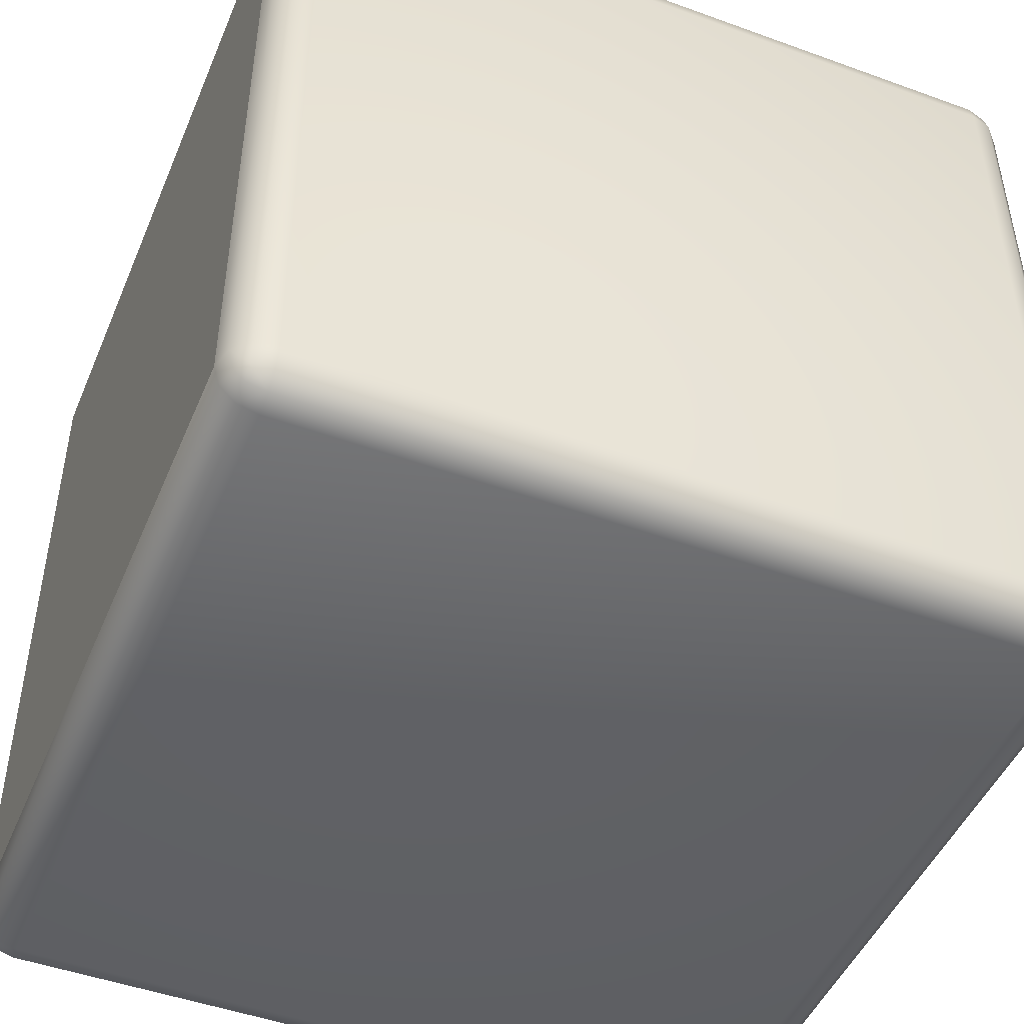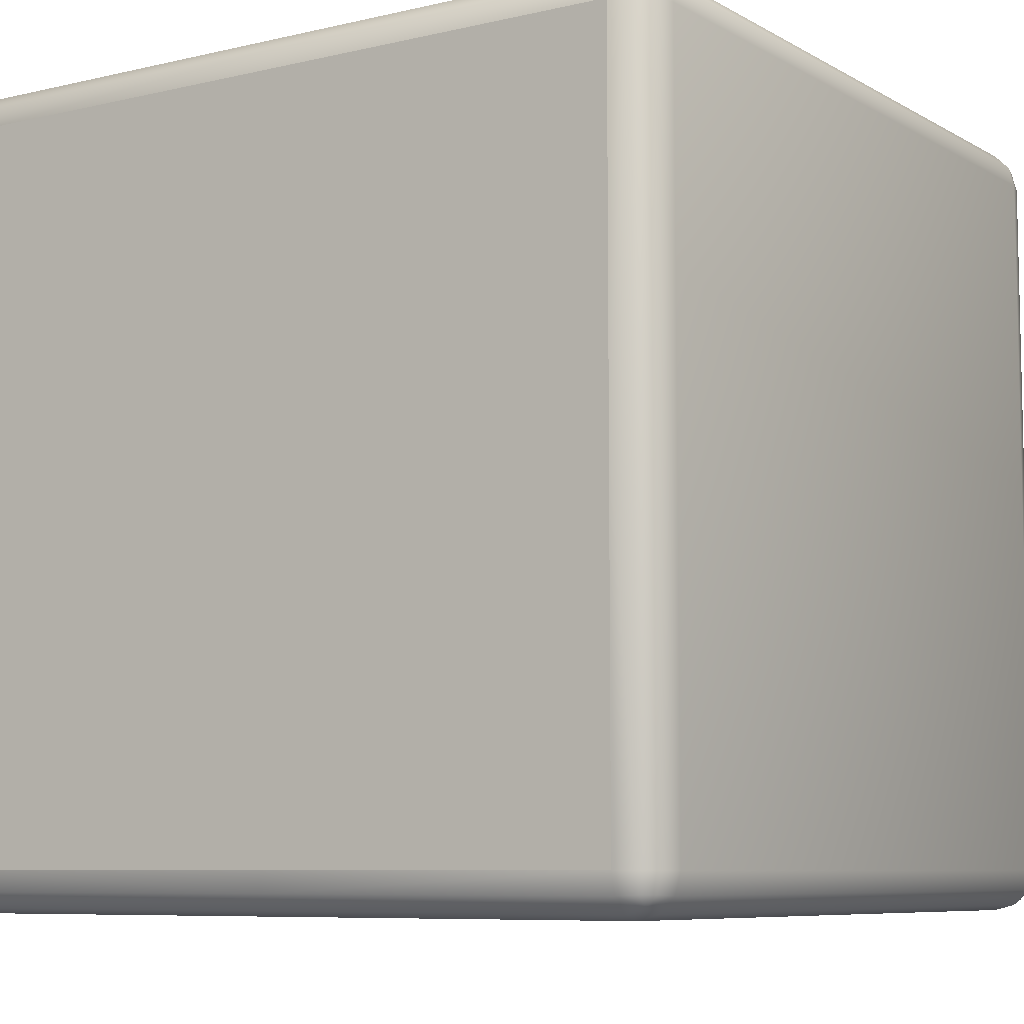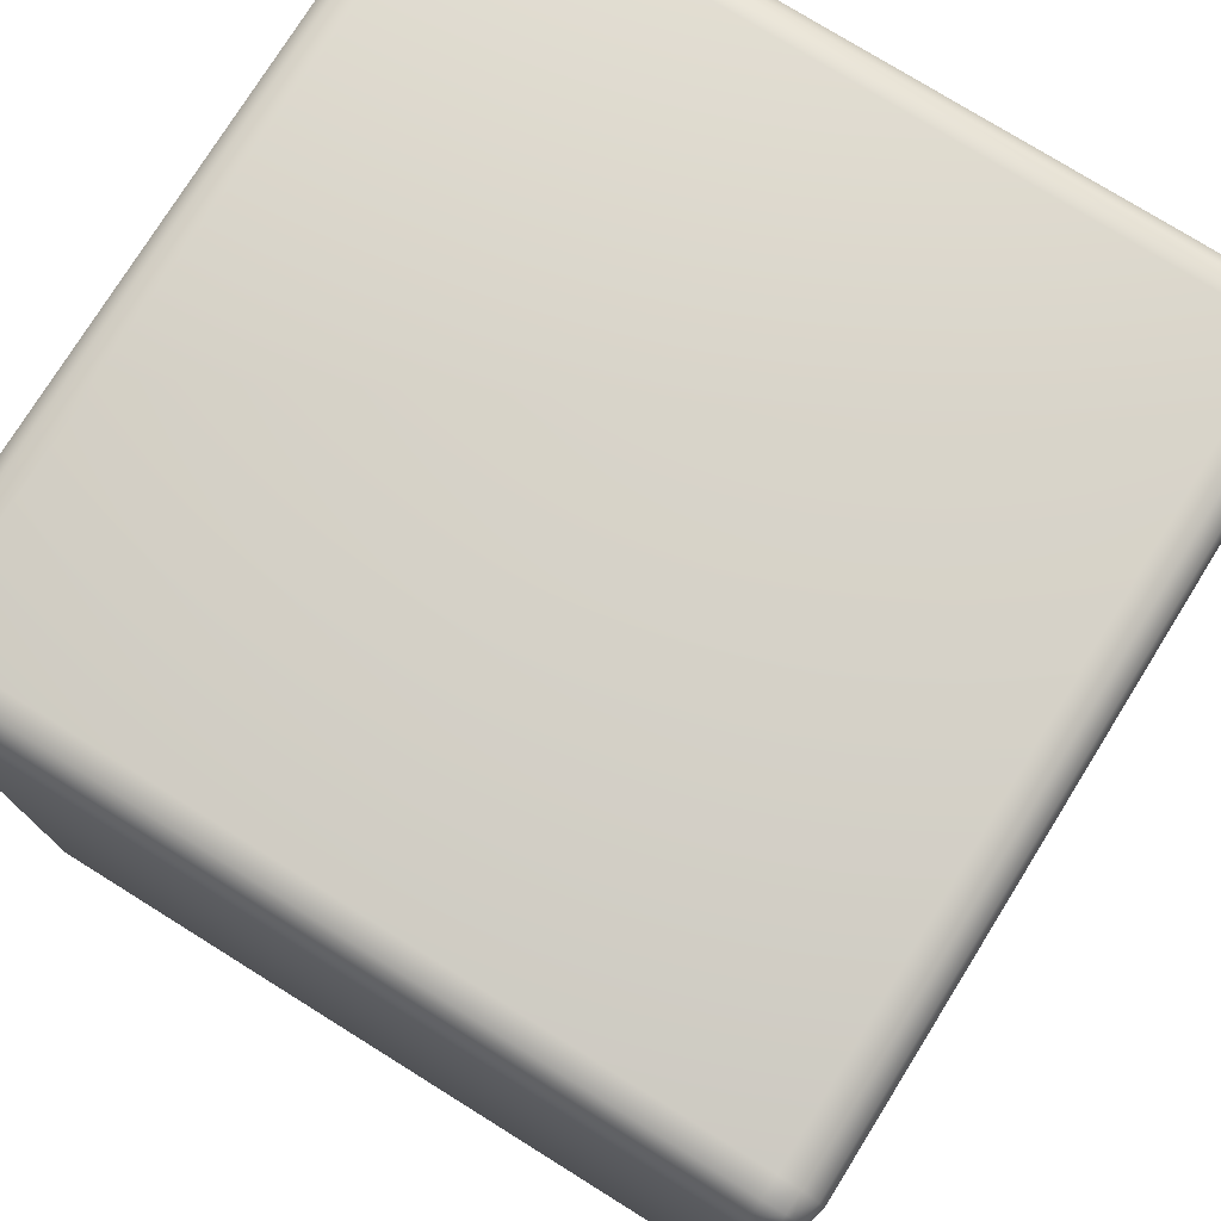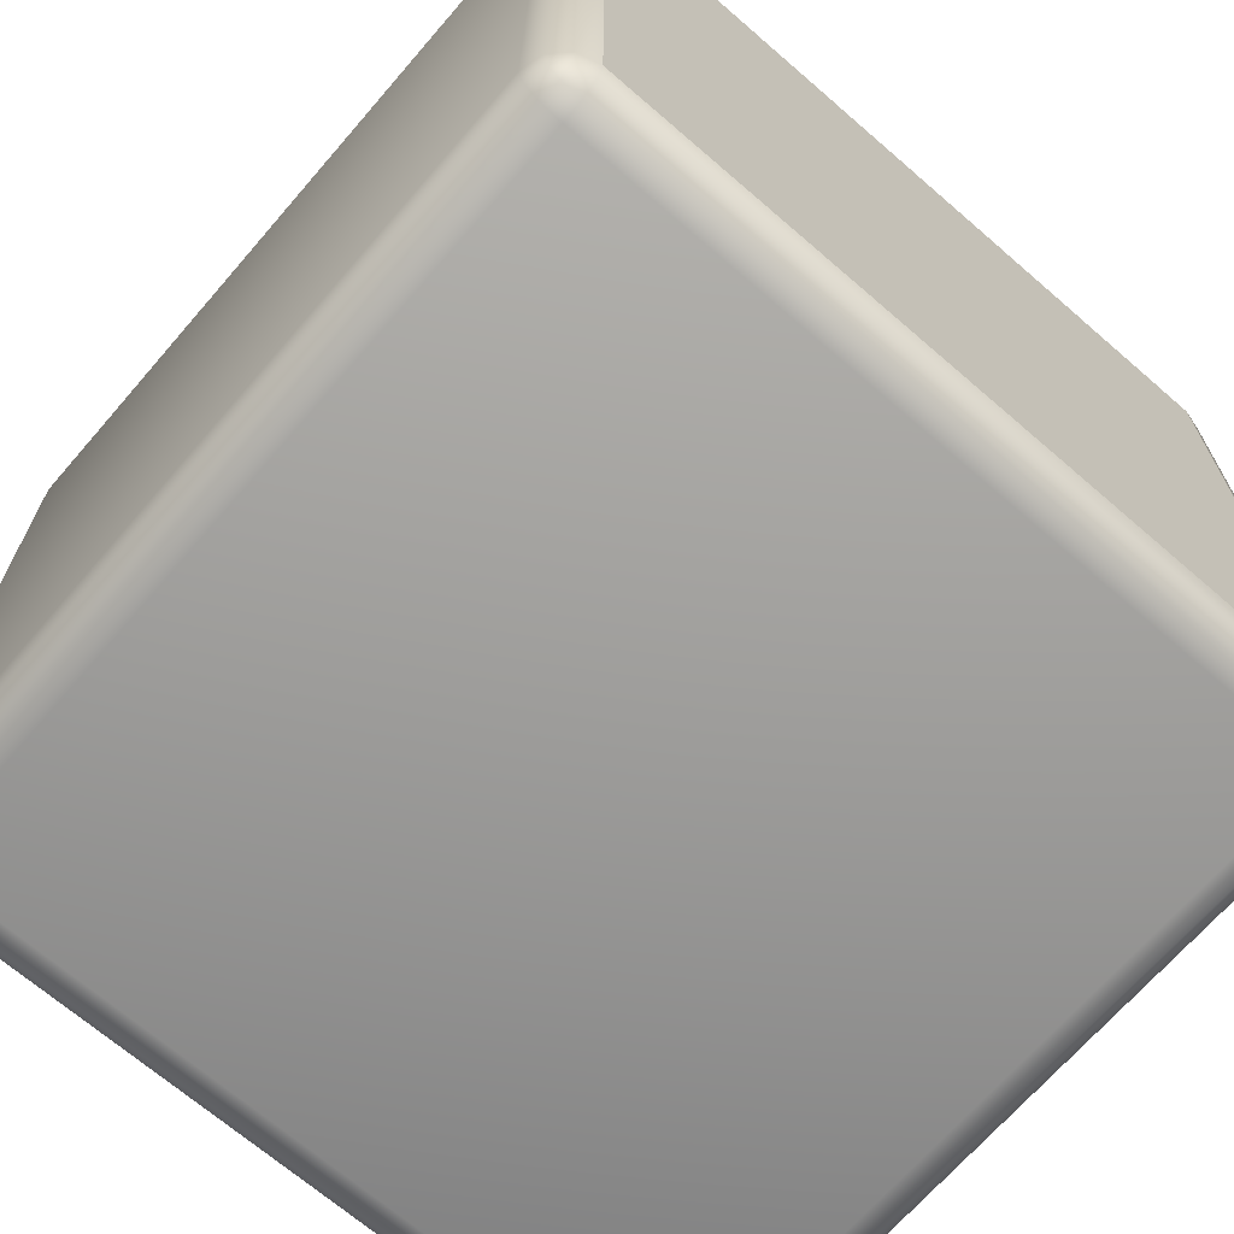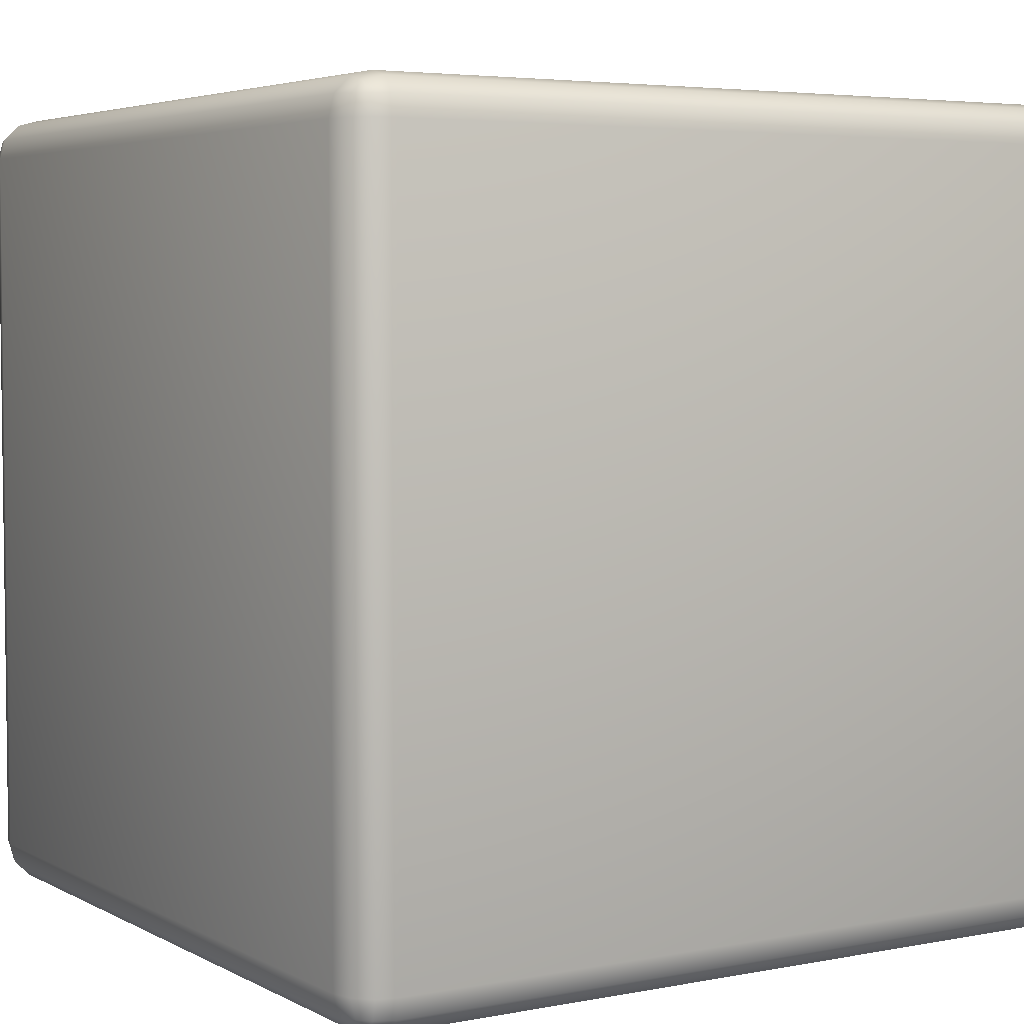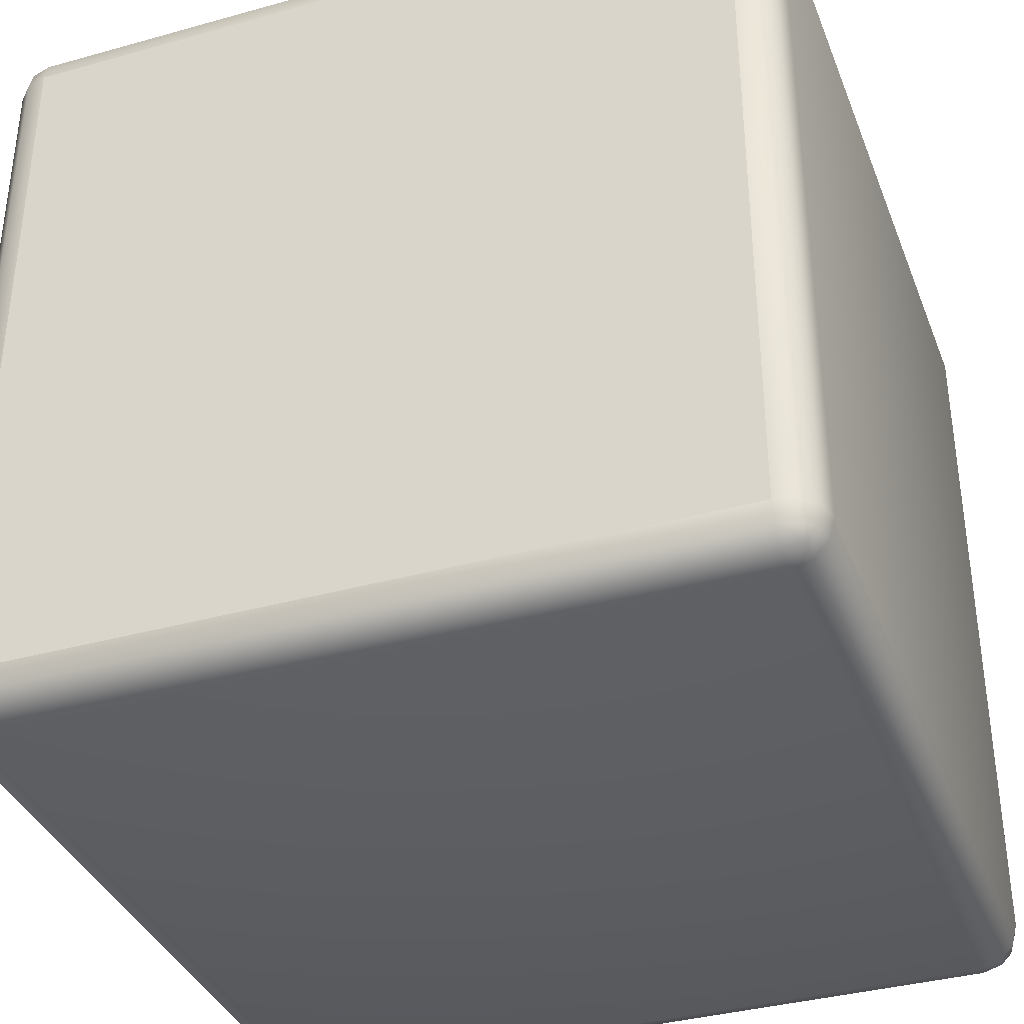
<metadata>
{"format":"obj","ext":"obj","renderer":"f3d","projection":"perspective","resolution":1024,"background":"white","views":[{"elev":-47.5,"azim":157.7,"up":"+Z"},{"elev":-7.7,"azim":123.5,"up":"+Y"},{"elev":76.5,"azim":-58.1,"up":"+Y"},{"elev":-68.8,"azim":49.1,"up":"+Y"},{"elev":4.5,"azim":-32.1,"up":"+Y"},{"elev":-36.7,"azim":109.9,"up":"+Z"}]}
</metadata>
<code>
o Rubiks_Cube_Cube.013_piece13
v 1.051 0.8973 0.9854
v 1.027 0.9457 0.946
v 1.014 0.8973 0.9482
v 1.014 0.9479 0.8976
v 1.053 0.9719 0.946
v 1.051 0.9851 0.8976
v 1.101 0.9479 0.9854
v 1.101 0.9851 0.9482
v 2.986 0.8973 0.9482
v 2.947 0.9457 0.9722
v 2.949 0.8973 0.9854
v 2.947 0.9719 0.946
v 2.973 0.9457 0.946
v 2.899 0.9479 0.9854
v 2.899 0.8973 0.9989
v 2.986 0.9479 0.8976
v 2.949 0.9851 0.8976
v 2.899 0 0.9989
v 1.101 0.8973 0.9989
v 1.101 0 0.9989
v 1.053 0.9457 0.9722
v 2.899 0.9851 0.9482
v 1.101 0.9986 0.8976
v 3 0.8973 0.8976
v 2.899 0.9986 0.8976
v 1 0 0.8976
v 1 0.8973 -0
v 1 0 -0
v 1 0.8973 0.8976
v 2.949 0.9851 -0
v 1.101 0.9986 -0
v 2.899 0.9986 -0
v 3 0 -0
v 3 0 0.8976
v 2.986 0.9479 -0
v 1.014 0.9479 -0
v 1.051 0.9851 -0
v 1.014 0 0.9482
v 2.949 0 0.9854
v 1.051 0 0.9854
v 2.986 0 0.9482
v 1.051 0.8973 -0.9854
v 1.027 0.9457 -0.946
v 1.053 0.9457 -0.9722
v 1.014 0.9479 -0.8976
v 1.053 0.9719 -0.946
v 1.101 0.9479 -0.9854
v 1.101 0.9851 -0.9482
v 2.986 0.8973 -0.9482
v 2.947 0.9457 -0.9722
v 2.973 0.9457 -0.946
v 2.947 0.9719 -0.946
v 2.899 0.9479 -0.9854
v 2.949 0.8973 -0.9854
v 2.899 0.8973 -0.9989
v 2.986 0.9479 -0.8976
v 2.949 0.9851 -0.8976
v 1.101 0.8973 -0.9989
v 2.899 0 -0.9989
v 1.101 0 -0.9989
v 1.051 0.9851 -0.8976
v 1.101 0.9986 -0.8976
v 3 0.8973 -0.8976
v 2.899 0.9851 -0.9482
v 2.899 0.9986 -0.8976
v 1 0 -0.8976
v 1.014 0.8973 -0.9482
v 1 0.8973 -0.8976
v 3 0 -0.8976
v 1.014 0 -0.9482
v 2.949 0 -0.9854
v 1.051 0 -0.9854
v 2.986 0 -0.9482
v 1.051 -0.8973 0.9854
v 1.027 -0.9457 0.946
v 1.053 -0.9457 0.9722
v 1.014 -0.9479 0.8976
v 1.053 -0.9719 0.946
v 1.101 -0.9479 0.9854
v 1.101 -0.9851 0.9482
v 2.986 -0.8973 0.9482
v 2.947 -0.9457 0.9722
v 2.973 -0.9457 0.946
v 2.947 -0.9719 0.946
v 2.899 -0.9479 0.9854
v 2.949 -0.8973 0.9854
v 2.899 -0.8973 0.9989
v 2.986 -0.9479 0.8976
v 2.949 -0.9851 0.8976
v 1.101 -0.8973 0.9989
v 1.051 -0.9851 0.8976
v 1.101 -0.9986 0.8976
v 3 -0.8973 0.8976
v 2.899 -0.9851 0.9482
v 2.899 -0.9986 0.8976
v 1 -0.8973 -0
v 1.014 -0.8973 0.9482
v 1 -0.8973 0.8976
v 2.949 -0.9851 -0
v 1.101 -0.9986 -0
v 2.899 -0.9986 -0
v 2.986 -0.9479 -0
v 1.014 -0.9479 -0
v 1.051 -0.9851 -0
v 1.051 -0.8973 -0.9854
v 1.027 -0.9457 -0.946
v 1.014 -0.8973 -0.9482
v 1.014 -0.9479 -0.8976
v 1.053 -0.9719 -0.946
v 1.051 -0.9851 -0.8976
v 1.101 -0.9479 -0.9854
v 1.101 -0.9851 -0.9482
v 2.986 -0.8973 -0.9482
v 2.947 -0.9457 -0.9722
v 2.949 -0.8973 -0.9854
v 2.947 -0.9719 -0.946
v 2.973 -0.9457 -0.946
v 2.899 -0.9479 -0.9854
v 2.899 -0.8973 -0.9989
v 2.986 -0.9479 -0.8976
v 2.949 -0.9851 -0.8976
v 1.101 -0.8973 -0.9989
v 1.053 -0.9457 -0.9722
v 2.899 -0.9851 -0.9482
v 1.101 -0.9986 -0.8976
v 3 -0.8973 -0.8976
v 2.899 -0.9986 -0.8976
v 1 -0.8973 -0.8976
v 3 0.8973 -0
v 3 -0.8973 -0
f 33 24 34
f 63 33 69
f 93 33 34
f 33 126 69
f 33 129 24
f 63 129 33
f 93 130 33
f 33 130 126
f 1 2 3
f 4 5 6
f 5 7 8
f 9 10 11
f 12 10 13
f 11 14 15
f 12 16 17
f 18 19 20
f 5 2 21
f 14 12 22
f 6 8 23
f 16 9 24
f 22 17 25
f 26 27 28
f 7 1 19
f 3 4 29
f 16 30 17
f 25 31 23
f 17 32 25
f 24 35 16
f 19 14 7
f 36 6 37
f 8 25 23
f 27 4 36
f 7 22 8
f 37 23 31
f 29 38 3
f 15 39 11
f 1 20 19
f 9 34 24
f 3 40 1
f 11 41 9
f 42 43 44
f 45 46 43
f 47 46 48
f 49 50 51
f 52 51 50
f 53 54 55
f 56 52 57
f 58 59 60
f 46 44 43
f 53 52 50
f 48 61 62
f 49 56 63
f 57 64 65
f 27 66 28
f 42 47 58
f 45 67 68
f 30 56 57
f 31 65 62
f 32 57 65
f 35 63 56
f 53 58 47
f 61 36 37
f 65 48 62
f 45 27 36
f 64 47 48
f 62 37 31
f 70 68 67
f 71 55 54
f 60 42 58
f 69 49 63
f 72 67 42
f 73 54 49
f 74 75 76
f 77 78 75
f 79 78 80
f 81 82 83
f 84 83 82
f 85 86 87
f 88 84 89
f 90 18 20
f 78 76 75
f 85 84 82
f 80 91 92
f 81 88 93
f 89 94 95
f 96 26 28
f 74 79 90
f 77 97 98
f 99 88 89
f 100 95 92
f 101 89 95
f 102 93 88
f 85 90 79
f 91 103 104
f 95 80 92
f 77 96 103
f 94 79 80
f 92 104 100
f 38 98 97
f 39 87 86
f 20 74 90
f 34 81 93
f 40 97 74
f 41 86 81
f 105 106 107
f 108 109 110
f 109 111 112
f 113 114 115
f 116 114 117
f 115 118 119
f 116 120 121
f 59 122 60
f 109 106 123
f 118 116 124
f 110 112 125
f 120 113 126
f 124 121 127
f 66 96 28
f 111 105 122
f 107 108 128
f 120 99 121
f 127 100 125
f 121 101 127
f 126 102 120
f 122 118 111
f 103 110 104
f 112 127 125
f 96 108 103
f 111 124 112
f 104 125 100
f 128 70 107
f 119 71 115
f 105 60 122
f 113 69 126
f 107 72 105
f 115 73 113
f 1 21 2
f 4 2 5
f 5 21 7
f 9 13 10
f 11 10 14
f 12 13 16
f 18 15 19
f 14 10 12
f 6 5 8
f 16 13 9
f 22 12 17
f 26 29 27
f 7 21 1
f 3 2 4
f 16 35 30
f 25 32 31
f 17 30 32
f 24 129 35
f 19 15 14
f 36 4 6
f 8 22 25
f 27 29 4
f 7 14 22
f 37 6 23
f 29 26 38
f 15 18 39
f 1 40 20
f 9 41 34
f 3 38 40
f 11 39 41
f 42 67 43
f 45 61 46
f 47 44 46
f 49 54 50
f 53 50 54
f 56 51 52
f 58 55 59
f 53 64 52
f 48 46 61
f 49 51 56
f 57 52 64
f 27 68 66
f 42 44 47
f 45 43 67
f 30 35 56
f 31 32 65
f 32 30 57
f 35 129 63
f 53 55 58
f 61 45 36
f 65 64 48
f 45 68 27
f 64 53 47
f 62 61 37
f 70 66 68
f 71 59 55
f 60 72 42
f 69 73 49
f 72 70 67
f 73 71 54
f 74 97 75
f 77 91 78
f 79 76 78
f 81 86 82
f 85 82 86
f 88 83 84
f 90 87 18
f 85 94 84
f 80 78 91
f 81 83 88
f 89 84 94
f 96 98 26
f 74 76 79
f 77 75 97
f 99 102 88
f 100 101 95
f 101 99 89
f 102 130 93
f 85 87 90
f 91 77 103
f 95 94 80
f 77 98 96
f 94 85 79
f 92 91 104
f 38 26 98
f 39 18 87
f 20 40 74
f 34 41 81
f 40 38 97
f 41 39 86
f 105 123 106
f 108 106 109
f 109 123 111
f 113 117 114
f 115 114 118
f 116 117 120
f 59 119 122
f 118 114 116
f 110 109 112
f 120 117 113
f 124 116 121
f 66 128 96
f 111 123 105
f 107 106 108
f 120 102 99
f 127 101 100
f 121 99 101
f 126 130 102
f 122 119 118
f 103 108 110
f 112 124 127
f 96 128 108
f 111 118 124
f 104 110 125
f 128 66 70
f 119 59 71
f 105 72 60
f 113 73 69
f 107 70 72
f 115 71 73

</code>
